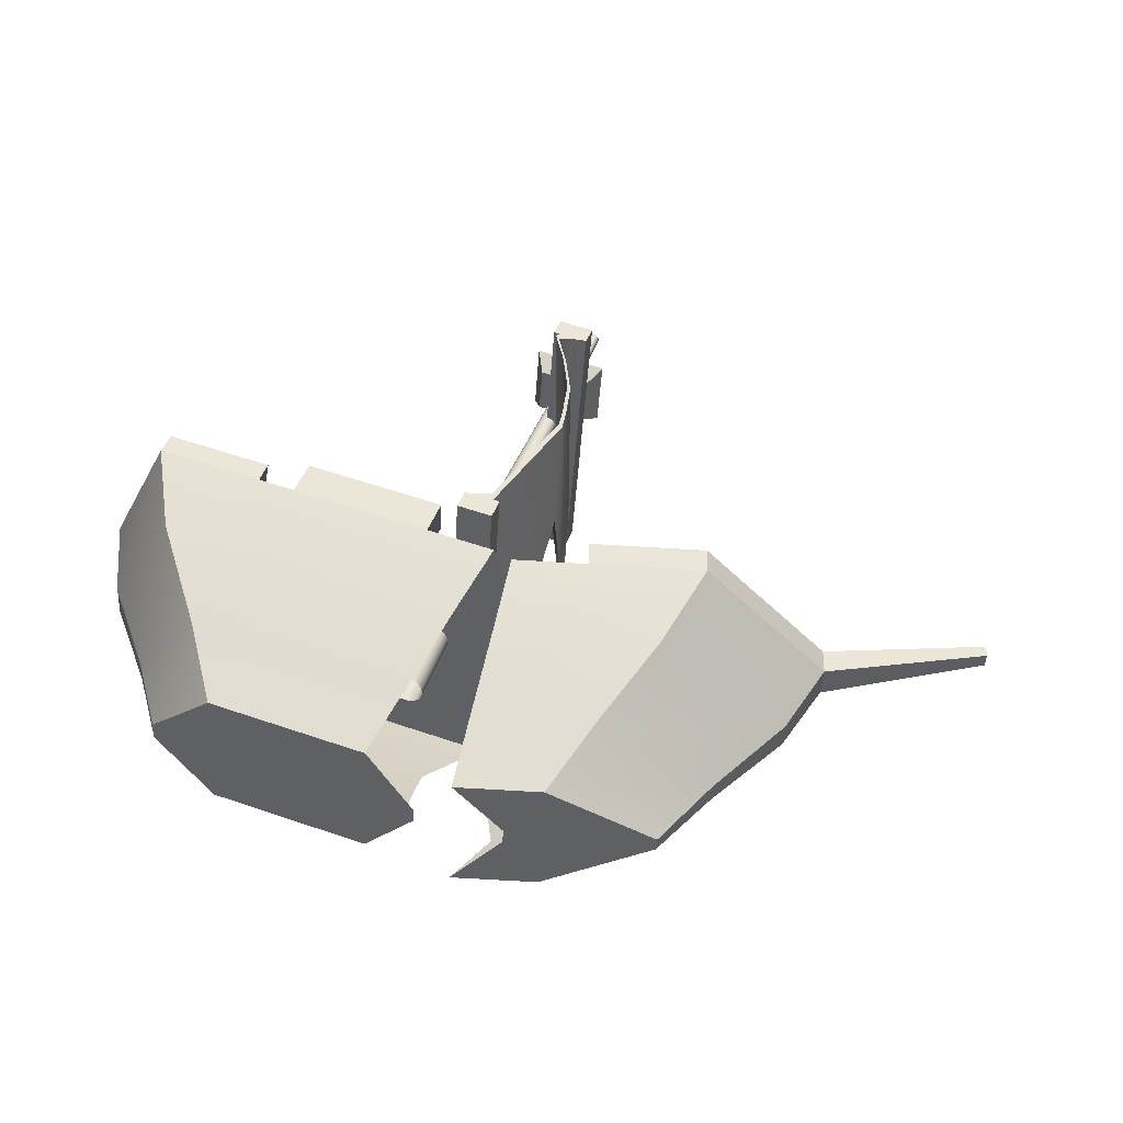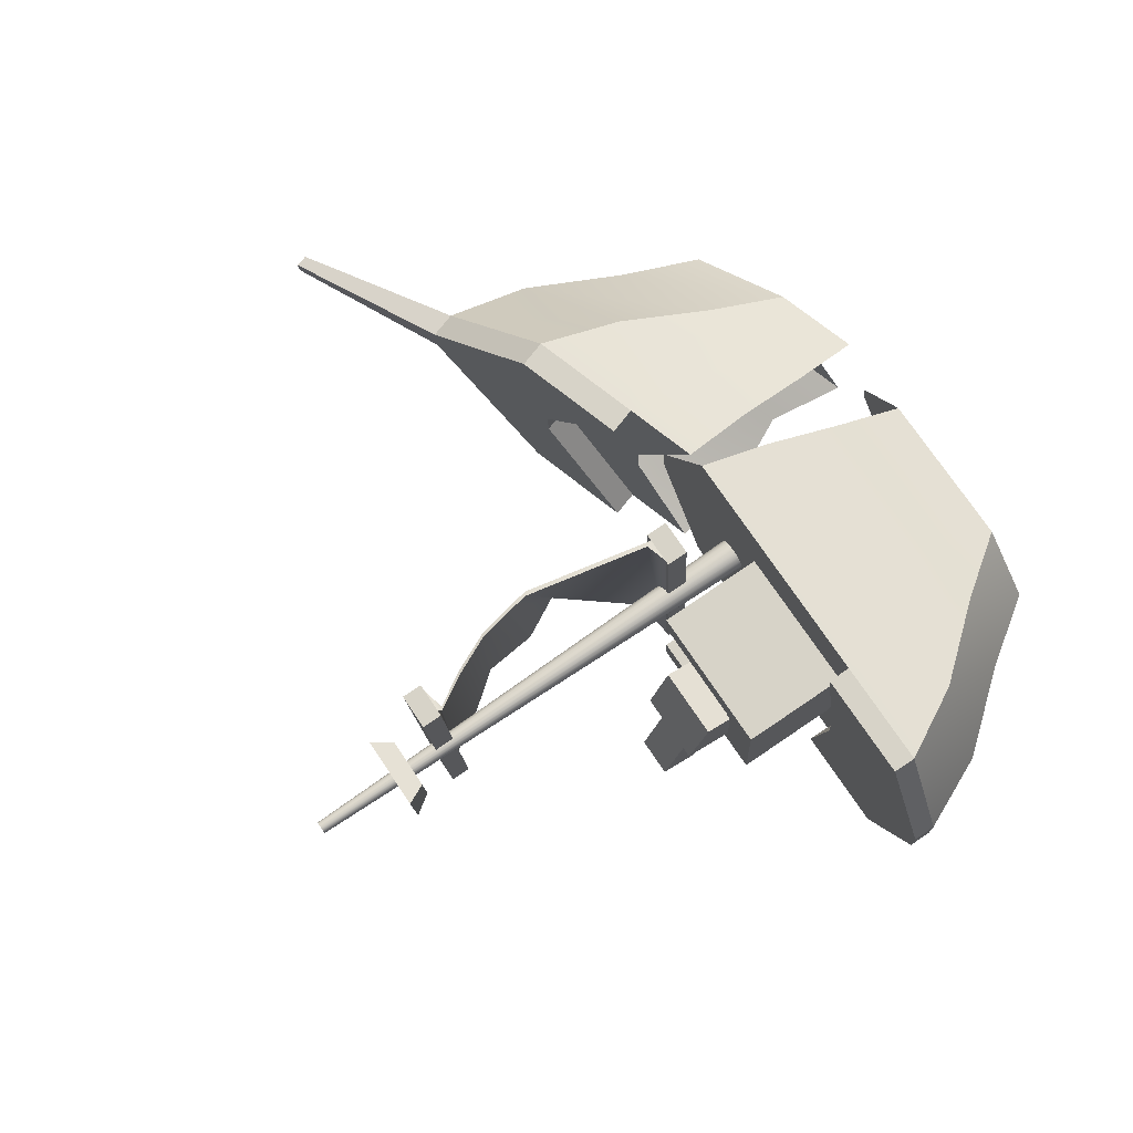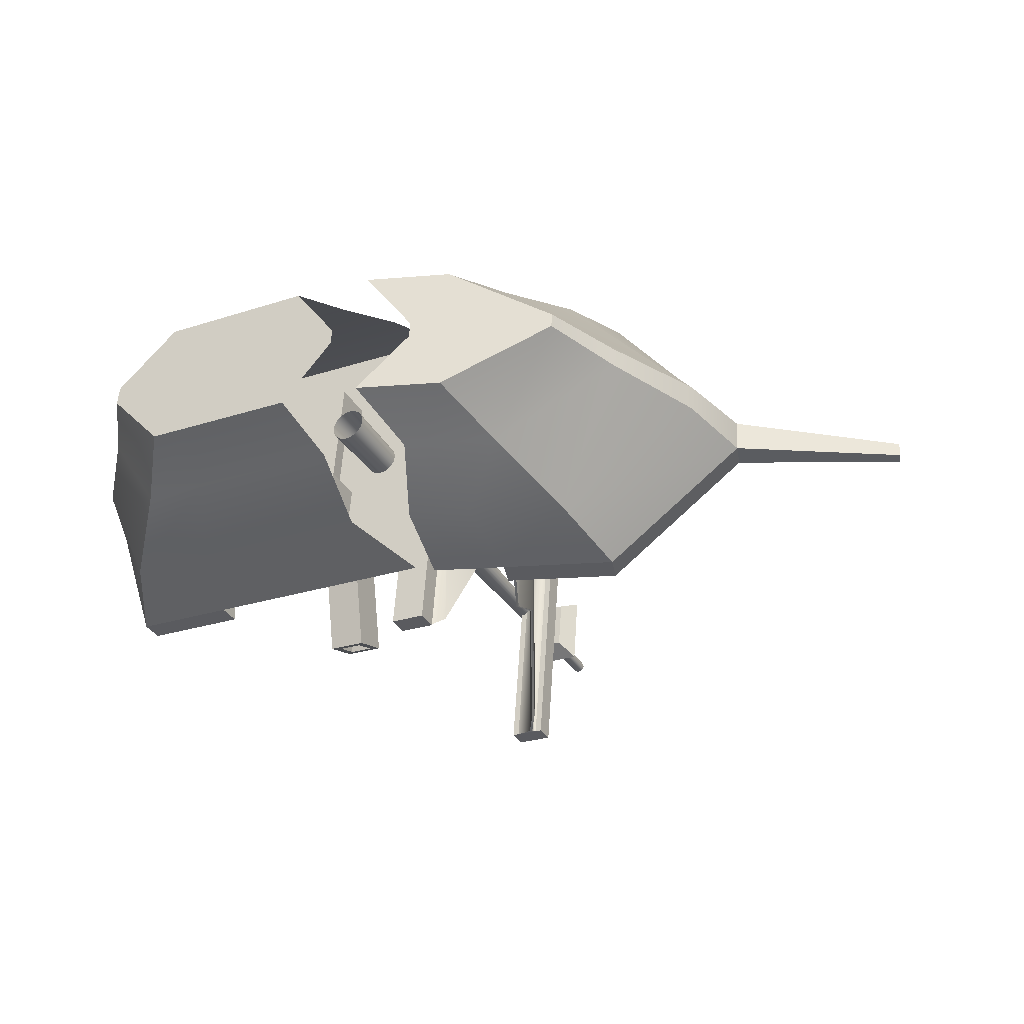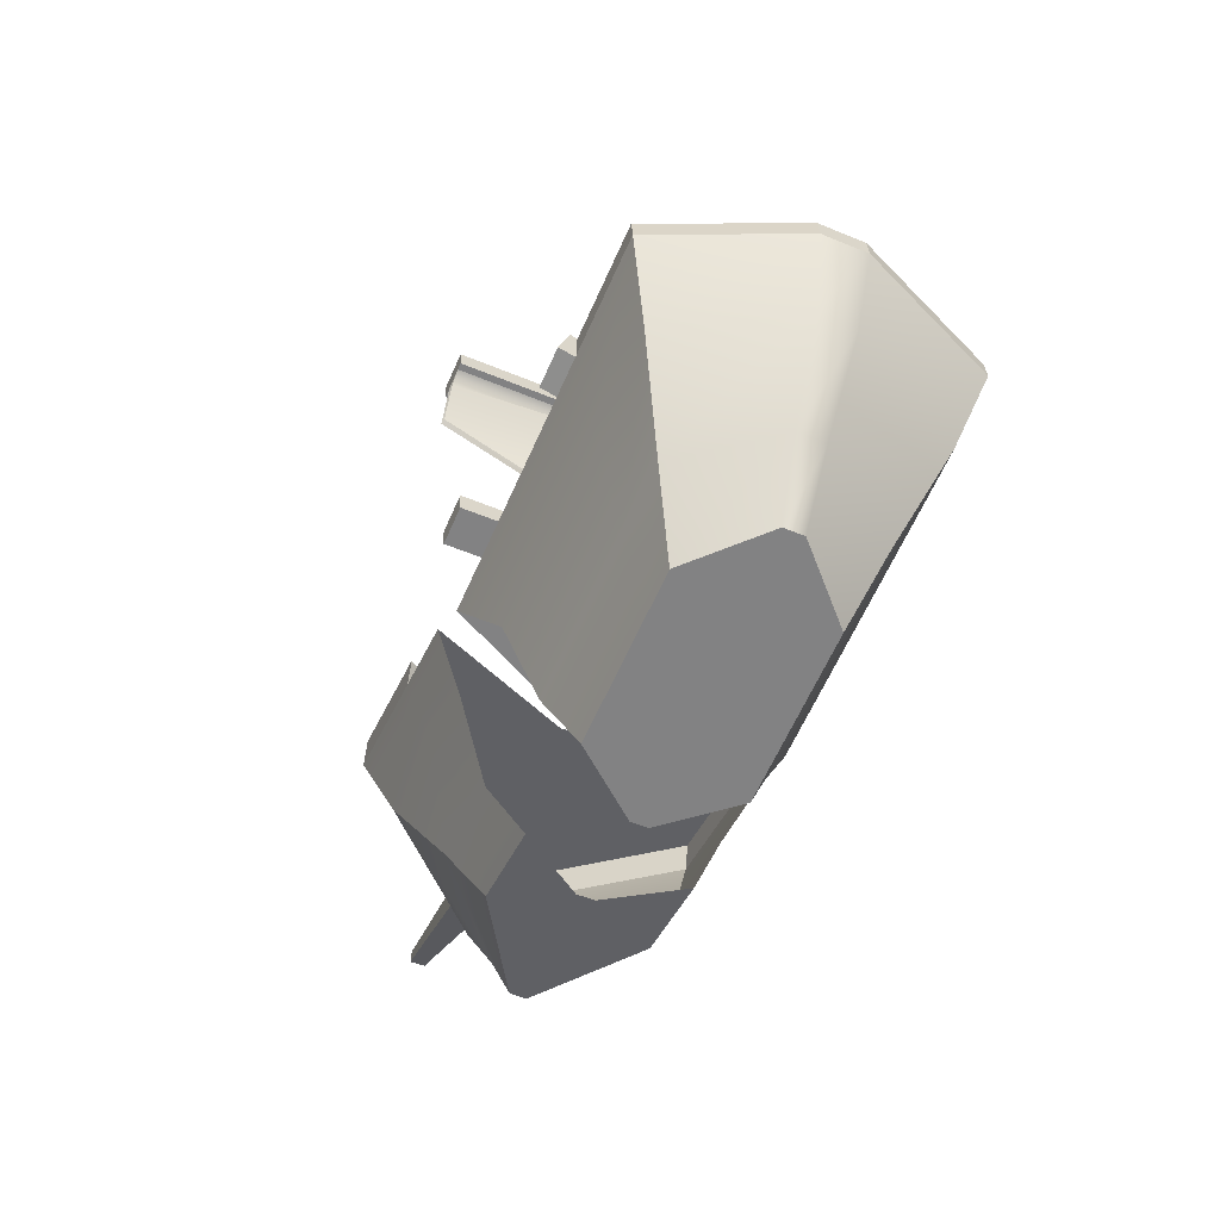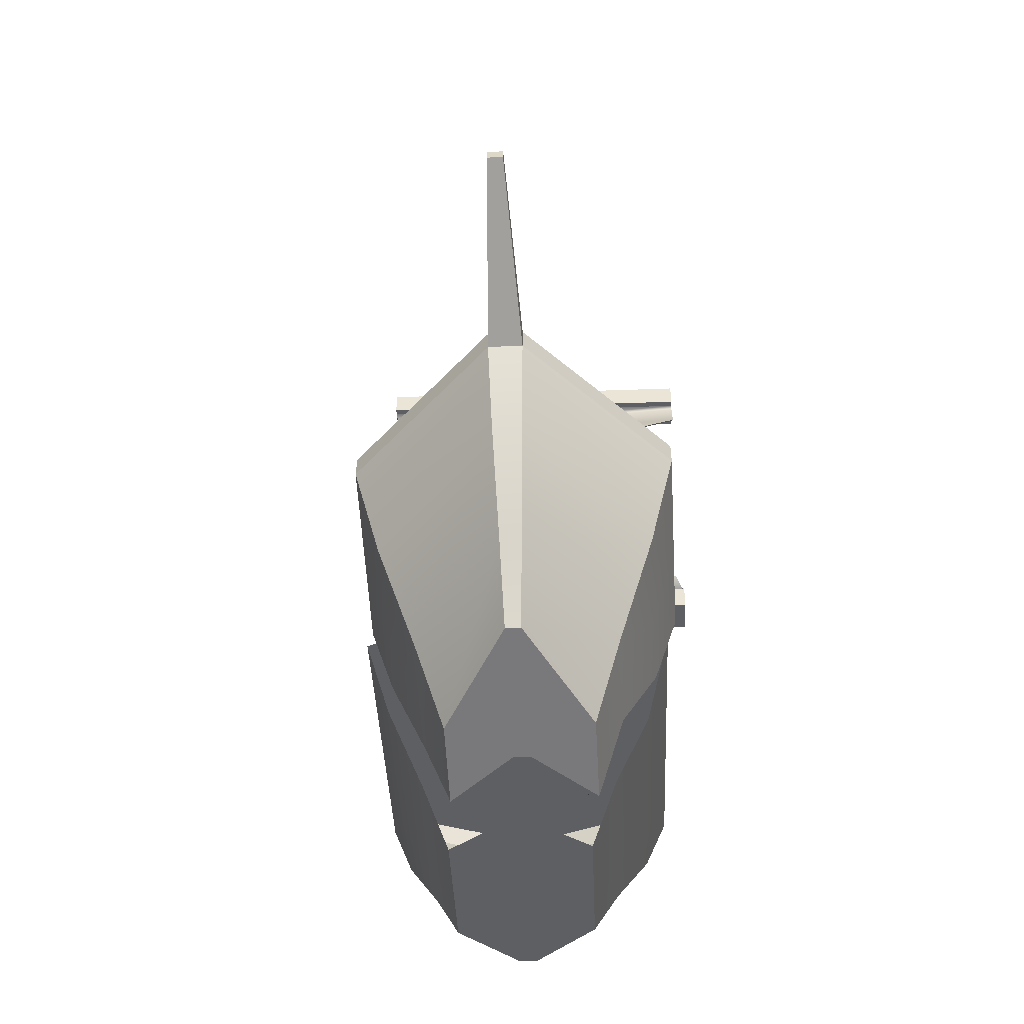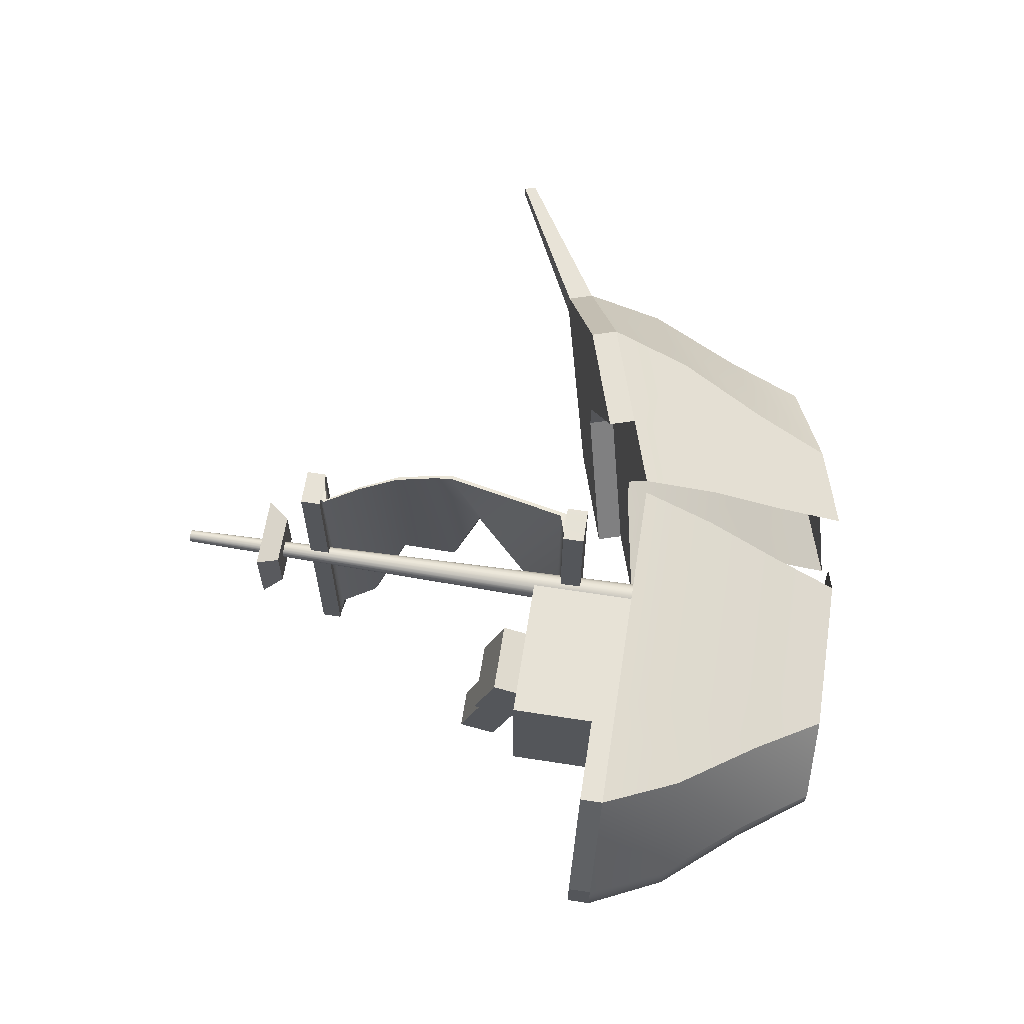
<metadata>
{"format":"obj","ext":"obj","renderer":"f3d","projection":"perspective","resolution":1024,"background":"white","views":[{"elev":45.1,"azim":12.5,"up":"+Z"},{"elev":78.2,"azim":-130.7,"up":"+Z"},{"elev":-34.4,"azim":20.4,"up":"+Z"},{"elev":-54.4,"azim":-110.0,"up":"+Y"},{"elev":-47.1,"azim":96.3,"up":"+Y"},{"elev":67.7,"azim":-87.9,"up":"+Z"}]}
</metadata>
<code>
g default
v -194.2 -246.4 61.74
v -280.2 -76.5 128.2
v -295.4 -76.5 -94.1
v -201.2 -246.4 -39.94
v -327 -71.71 35.15
v -329.1 -71.71 4.476
v -241.5 -241.1 20.94
v -242.5 -241.1 6.913
v -223.9 -83.99 27.4
v -225.9 -83.99 -1.881
v -218.8 -85.63 -99.34
v -166.5 -250.5 -42.32
v -183.7 -248.1 3.208
v -182.8 -248.1 16.6
v -159.6 -250.5 59.36
v -203.5 -85.63 123
v -222 -67.72 27.27
v -224 -67.72 -2.013
v -327.2 -55.44 4.344
v -325.1 -55.44 35.02
v -278.2 -60.23 128.1
v -201.6 -69.36 122.8
v -216.8 -69.36 -99.48
v -293.5 -60.23 -94.23
v -183.1 -200.4 -60.07
v -230.8 -194.7 -56.8
v -270.5 -189.5 6.225
v -269.2 -189.5 25.44
v -221.3 -194.7 82.48
v -173.6 -200.4 79.21
v -206.6 -140.9 -83.43
v -271.7 -133.2 -78.99
v -310.7 -127.9 5.526
v -308.9 -127.9 31.61
v -258.7 -133.2 110
v -193.7 -140.9 105.6
v -206.8 -114.9 69.69
v -100.3 -127.6 62.4
v -194.1 -8.197 68.82
v -87.64 -20.88 61.54
v -201.5 -8.197 -38.4
v -94.98 -20.88 -45.69
v -214.1 -114.9 -37.54
v -107.6 -127.6 -44.82
v -93.22 -20.88 -19.94
v -199.7 -8.197 -12.65
v -212.4 -114.9 -11.79
v -105.9 -127.6 -19.07
v -89.41 -20.88 35.79
v -195.9 -8.197 43.07
v -208.5 -114.9 43.94
v -102.1 -127.6 36.65
v -171.4 -11.56 -14.58
v -167.6 -11.56 41.14
v -165.9 -11.56 66.89
v -178.5 -118.3 67.76
v -180.3 -118.3 42.01
v -184.1 -118.3 -13.72
v -185.9 -118.3 -39.47
v -173.2 -11.56 -40.33
v -108.2 -42.72 37.07
v -170.5 -35.74 41.34
v -112 -42.72 -18.65
v -174.3 -35.74 -14.39
v -114.4 -126.1 37.5
v -118.2 -126.1 -18.23
v -175.3 -40.72 27.42
v -124 -46.83 23.91
v -168.4 7.993 43.54
v -117.1 1.883 40.03
v -169.8 24.42 -5.533
v -118.5 18.31 -9.042
v -176.7 -24.28 -21.65
v -125.4 -30.39 -25.16
v -159.9 12.26 -9.887
v -131.4 8.862 -11.84
v -135.2 -18.23 -20.8
v -163.7 -14.83 -18.85
v -162.1 37.42 -85.03
v -133.5 34.02 -86.98
v -137.4 6.931 -95.94
v -165.9 10.33 -93.99
v -157.2 31.41 -87.18
v -139.9 29.35 -88.36
v -142.2 12.94 -93.79
v -159.5 15 -92.61
v -156.6 25.03 -68.11
v -139.4 22.97 -69.3
v -141.7 6.555 -74.73
v -159 8.614 -73.54
v -58.99 -43.08 100.1
v -40.84 -45.06 98.97
v -34.55 150.6 98.54
v -17.87 148.6 97.4
v -49.95 150.6 -126.5
v -33.28 148.6 -127.7
v -74.39 -43.08 -125
v -56.24 -45.06 -126.1
v -11.03 24.64 16.44
v -13.83 26.62 17.58
v -12.61 49.07 96.64
v -9.812 47.09 95.5
v -32.79 165.4 98.42
v -16.12 163.4 97.28
v -31.52 163.4 -127.8
v -48.19 165.4 -126.7
v -74.81 -59.09 -124.8
v -58.14 -61.08 -126
v -42.74 -61.08 99.1
v -59.41 -59.09 100.2
v -13.01 148 97.06
v -28.41 148 -128
v -26.65 162.8 -128.1
v -11.25 162.8 96.94
v -39.42 151.1 98.87
v -54.82 151.1 -126.2
v -37.66 166 98.75
v -53.06 166 -126.3
v -51.37 -45.64 -126.4
v -35.97 -45.64 98.63
v -37.87 -61.66 98.76
v -53.27 -61.66 -126.3
v -77.78 -42.5 -124.6
v -62.38 -42.5 100.4
v -79.68 -58.51 -124.5
v -64.28 -58.51 100.6
v -58.61 190.9 21.47
v -20.87 186.4 18.88
v -64.83 206.9 30.58
v -9.914 200.4 26.82
v -68.61 206.9 -24.72
v -13.7 200.4 -28.48
v -61.21 190.9 -16.54
v -23.47 186.4 -19.13
v -69.64 -156.6 -0.8045
v -71.76 -156.4 -4.36
v -74.86 -156 -7.084
v -78.65 -155.6 -8.711
v -82.75 -155.1 -9.08
v -86.76 -154.6 -8.156
v -90.29 -154.2 -6.029
v -92.99 -153.8 -2.908
v -94.6 -153.6 0.903
v -94.96 -153.5 5.03
v -94.04 -153.6 9.068
v -91.92 -153.8 12.62
v -88.82 -154.2 15.35
v -85.04 -154.6 16.97
v -80.94 -155.1 17.34
v -76.93 -155.6 16.42
v -73.4 -156 14.29
v -70.7 -156.4 11.17
v -69.09 -156.6 7.361
v -68.72 -156.7 3.234
v -27.28 267.5 -1.079
v -28.04 267.6 -2.359
v -29.16 267.7 -3.34
v -30.52 267.8 -3.926
v -31.99 268 -4.059
v -33.44 268.2 -3.726
v -34.71 268.4 -2.96
v -35.68 268.5 -1.836
v -36.26 268.6 -0.464
v -36.39 268.6 1.022
v -36.06 268.6 2.476
v -35.3 268.5 3.757
v -34.18 268.4 4.738
v -32.82 268.2 5.323
v -31.34 268 5.456
v -29.9 267.8 5.124
v -28.63 267.7 4.358
v -27.66 267.6 3.234
v -27.07 267.5 1.861
v -26.94 267.5 0.3755
v -40.18 -106.9 -111.6
v -73.11 -156.9 -92.57
v -71.81 -213.7 -67.68
v -85.66 -260.2 -47.85
v -46.57 -264.5 -5.425
v -45.76 -264.5 6.479
v -78.7 -260.2 53.83
v -62.28 -213.7 71.59
v -42.23 -159 95.2
v -24.97 -106.9 110.8
v 16.22 -112.6 9.334
v 14.44 -112.6 -16.7
v 45.06 -256.8 40.97
v 123.4 -81.34 97.42
v 111.8 -81.34 -125.1
v 39.75 -256.8 -60.81
v 211.3 -63.19 -30.55
v 212.5 -63.19 -6.992
v 121.1 -241.7 -8.623
v 120.5 -241.7 -19.4
v 29.49 -97.17 -120.8
v 2.483 -263.9 -58.86
v 57.32 -253.8 -16.44
v 57.92 -253.8 -4.977
v 7.798 -263.9 42.92
v 41.11 -97.17 101.7
v 101.8 -84.5 -0.4507
v 100.5 -84.5 -25.52
v 37.35 -77.55 101.9
v 98.08 -64.88 -0.2541
v 119.7 -61.72 97.62
v 208.8 -43.57 -6.796
v 207.6 -43.57 -30.35
v 96.77 -64.88 -25.32
v 25.72 -77.55 -120.6
v 108 -61.72 -124.9
v 10.96 -213.3 -78.17
v 18.24 -213.3 61.24
v 69.53 -203.4 58.56
v 150.7 -187.2 -8.171
v 149.9 -187.2 -22.93
v 62.25 -203.4 -80.85
v 22.64 -153.3 -103.7
v 32.52 -153.3 85.45
v 102.3 -139.8 81.8
v 192.2 -121.7 -7.702
v 191.2 -121.7 -27.73
v 92.46 -139.8 -107.4
v 328.8 -9.225 -30.26
v 329.1 -9.225 -19.62
v 327.1 -0.274 -30.17
v 327.4 -0.274 -19.53
v -22.7 -162 -101.4
v -23.97 -107.5 -118
v -4.659 -216.3 -77.35
v -21.72 -268.6 -57.6
v 16.28 -261.7 -14.53
v 16.9 -261.7 -2.61
v -16.4 -268.6 44.18
v -15.07 -219.7 62.98
v -12.83 -162 87.82
v -12.35 -107.5 104.5
v 29.94 -98.34 3.798
v 28.58 -98.34 -22.26
v -31.67 268 0.6987
v -11.62 47.79 -63.24
v -14.42 49.77 -62.1
v -13.2 64.65 96.93
v -10.4 62.67 95.79
v -24.01 120.1 -128.2
v -26.81 122.1 -127.1
v -25.59 122.1 98.01
v -22.8 120.1 96.86
v -14.15 89.89 -42.31
v -16.95 91.88 -41.17
v -15.73 91.88 97.51
v -12.94 89.89 96.37
v -41.05 -42.77 -121.4
v -43.85 -40.78 -120.3
v -42.63 -40.05 99.99
v -39.83 -42.03 98.85
v -35.78 146.6 -127.7
v -38.57 148.6 -126.6
v -37.36 148.6 98.49
v -34.56 146.6 97.35
g basemesh_volcano2:basemesh_volcano2:basemesh_volcano2:basemesh_volcano2:polySurface2
f 35 36 16 2
f 3 11 31 32
f 17 18 19 20
f 5 6 33 34
f 7 8 13 14
f 21 22 17 20
f 7 14 15 1
f 34 35 2 5
f 19 18 23 24
f 32 33 6 3
f 4 12 13 8
f 185 186 10 9
f 11 10 186 175
f 31 11 175 176
f 13 12 178 179
f 14 13 179 180
f 15 14 180 181
f 16 36 183 184
f 9 16 184 185
f 9 10 18 17
f 6 5 20 19
f 2 16 22 21
f 16 9 17 22
f 5 2 21 20
f 10 11 23 18
f 11 3 24 23
f 3 6 19 24
f 12 25 177 178
f 26 25 12 4
f 4 8 27 26
f 28 27 8 7
f 7 1 29 28
f 1 15 30 29
f 182 30 15 181
f 25 31 176 177
f 32 31 25 26
f 26 27 33 32
f 34 33 27 28
f 28 29 35 34
f 29 30 36 35
f 183 36 30 182
f 56 38 40 55
f 55 40 49 54
f 60 42 44 59
f 57 52 38 56
f 38 52 49 40
f 51 37 39 50
f 60 53 45 42
f 43 47 46 41
f 59 44 48 58
f 45 48 44 42
f 62 61 63 64
f 47 51 50 46
f 58 48 52 57
f 61 65 66 63
f 50 54 53 46
f 39 55 54 50
f 37 56 55 39
f 51 57 56 37
f 47 58 57 51
f 43 59 58 47
f 41 60 59 43
f 46 53 60 41
f 54 49 61 62
f 45 53 64 63
f 53 54 62 64
f 49 52 65 61
f 52 48 66 65
f 48 45 63 66
f 67 68 70 69
f 69 70 72 71
f 87 88 89 90
f 73 74 68 67
f 68 74 72 70
f 73 67 69 71
f 71 72 76 75
f 72 74 77 76
f 74 73 78 77
f 73 71 75 78
f 75 76 80 79
f 76 77 81 80
f 77 78 82 81
f 78 75 79 82
f 79 80 84 83
f 80 81 85 84
f 81 82 86 85
f 82 79 83 86
f 83 84 88 87
f 84 85 89 88
f 85 86 90 89
f 86 83 87 90
f 258 259 94 93
f 103 104 105 106
f 95 96 256 257
f 107 108 109 110
f 259 256 96 94
f 257 258 93 95
f 100 99 252 253
f 253 254 101 100
f 254 255 102 101
f 255 252 99 102
f 93 94 104 103
f 111 112 113 114
f 96 95 106 105
f 116 115 117 118
f 97 98 108 107
f 119 120 121 122
f 92 91 110 109
f 124 123 125 126
f 94 96 112 111
f 96 105 113 112
f 105 104 114 113
f 104 94 111 114
f 95 93 115 116
f 93 103 117 115
f 103 106 118 117
f 106 95 116 118
f 98 92 120 119
f 92 109 121 120
f 109 108 122 121
f 108 98 119 122
f 91 97 123 124
f 97 107 125 123
f 107 110 126 125
f 110 91 124 126
f 127 128 130 129
f 129 130 132 131
f 131 132 134 133
f 133 134 128 127
f 128 134 132 130
f 133 127 129 131
f 135 136 156 155
f 136 137 157 156
f 137 138 158 157
f 138 139 159 158
f 139 140 160 159
f 140 141 161 160
f 141 142 162 161
f 142 143 163 162
f 143 144 164 163
f 144 145 165 164
f 145 146 166 165
f 146 147 167 166
f 147 148 168 167
f 148 149 169 168
f 149 150 170 169
f 150 151 171 170
f 151 152 172 171
f 152 153 173 172
f 153 154 174 173
f 154 135 155 174
f 191 192 220 221
f 219 220 192 188
f 191 221 222 189
f 195 189 222 217
f 197 196 190 194
f 198 197 194 193
f 199 198 193 187
f 200 218 219 188
f 204 203 205 206
f 206 207 208 204
f 209 208 207 210
f 201 200 203 204
f 200 188 205 203
f 188 192 206 205
f 202 201 204 208
f 195 202 208 209
f 191 189 210 207
f 189 195 209 210
f 213 212 199 187
f 187 193 214 213
f 215 214 193 194
f 216 215 194 190
f 211 216 190 196
f 219 218 212 213
f 213 214 220 219
f 221 220 214 215
f 222 221 215 216
f 217 222 216 211
f 192 191 223 224
f 191 207 225 223
f 207 206 226 225
f 206 192 224 226
f 227 228 195 217
f 229 227 217 211
f 230 229 211 196
f 231 230 196 197
f 232 231 197 198
f 233 232 198 199
f 212 234 233 199
f 218 235 234 212
f 236 235 218 200
f 237 236 200 201
f 201 202 238 237
f 228 238 202 195
f 155 156 239
f 156 157 239
f 157 158 239
f 158 159 239
f 159 160 239
f 160 161 239
f 161 162 239
f 162 163 239
f 163 164 239
f 164 165 239
f 165 166 239
f 166 167 239
f 167 168 239
f 168 169 239
f 169 170 239
f 170 171 239
f 171 172 239
f 172 173 239
f 173 174 239
f 174 155 239
f 223 225 226 224
f 241 240 99 100
f 100 101 242 241
f 101 102 243 242
f 102 99 240 243
f 245 244 248 249
f 249 250 246 245
f 250 251 247 246
f 251 248 244 247
f 249 248 240 241
f 241 242 250 249
f 242 243 251 250
f 243 240 248 251
f 253 252 98 97
f 97 91 254 253
f 91 92 255 254
f 92 98 252 255
f 257 256 244 245
f 245 246 258 257
f 246 247 259 258
f 247 244 256 259

</code>
